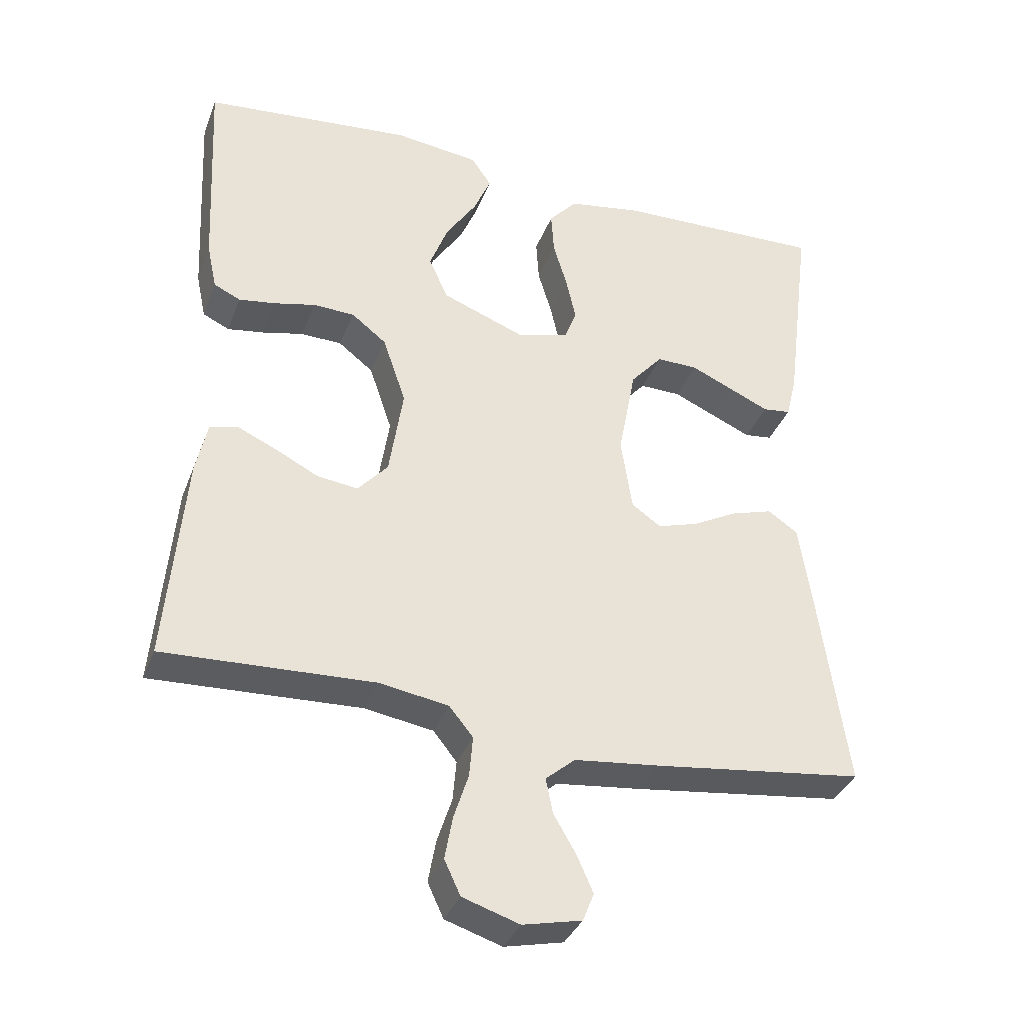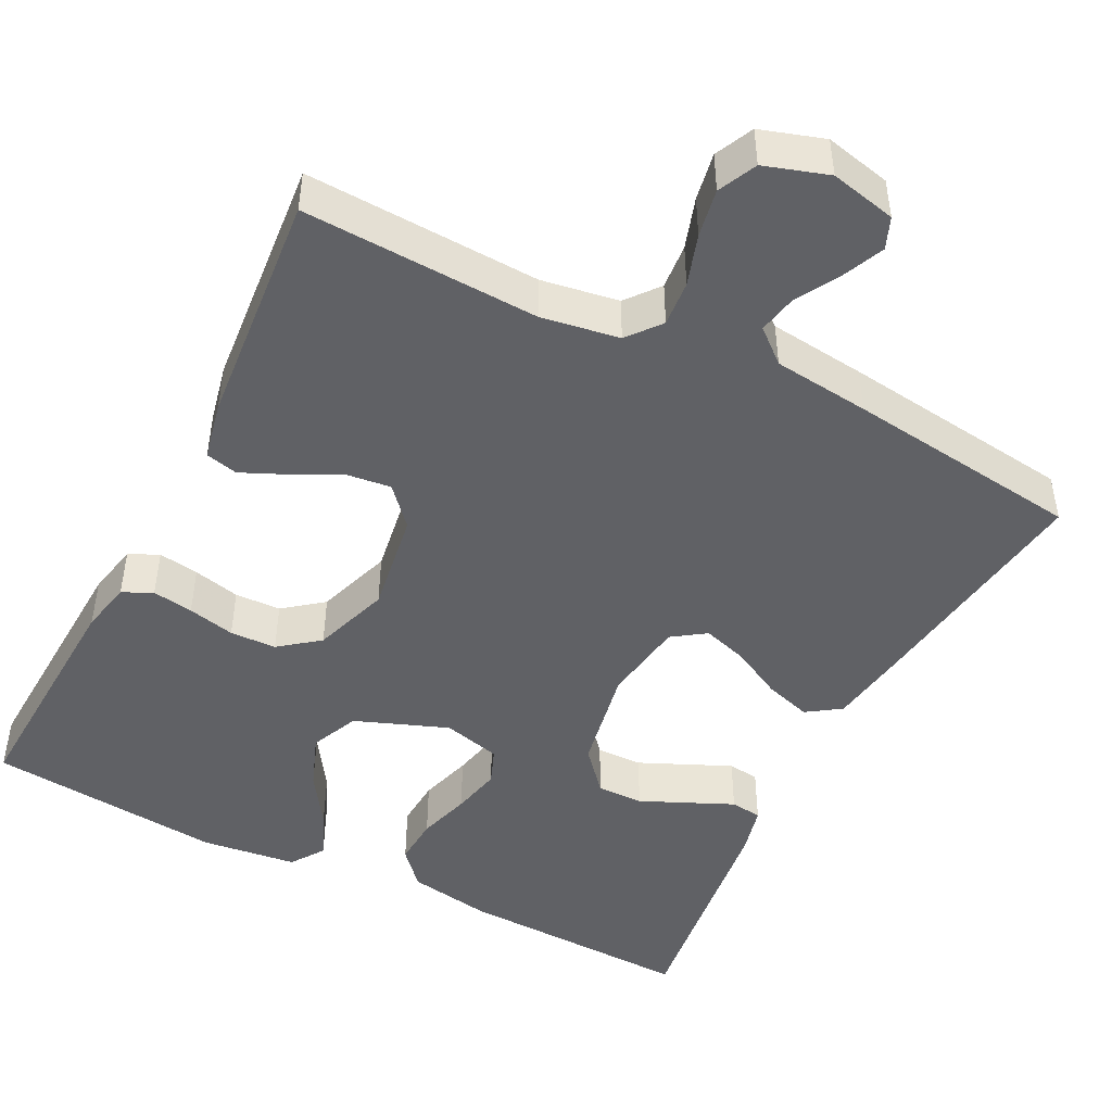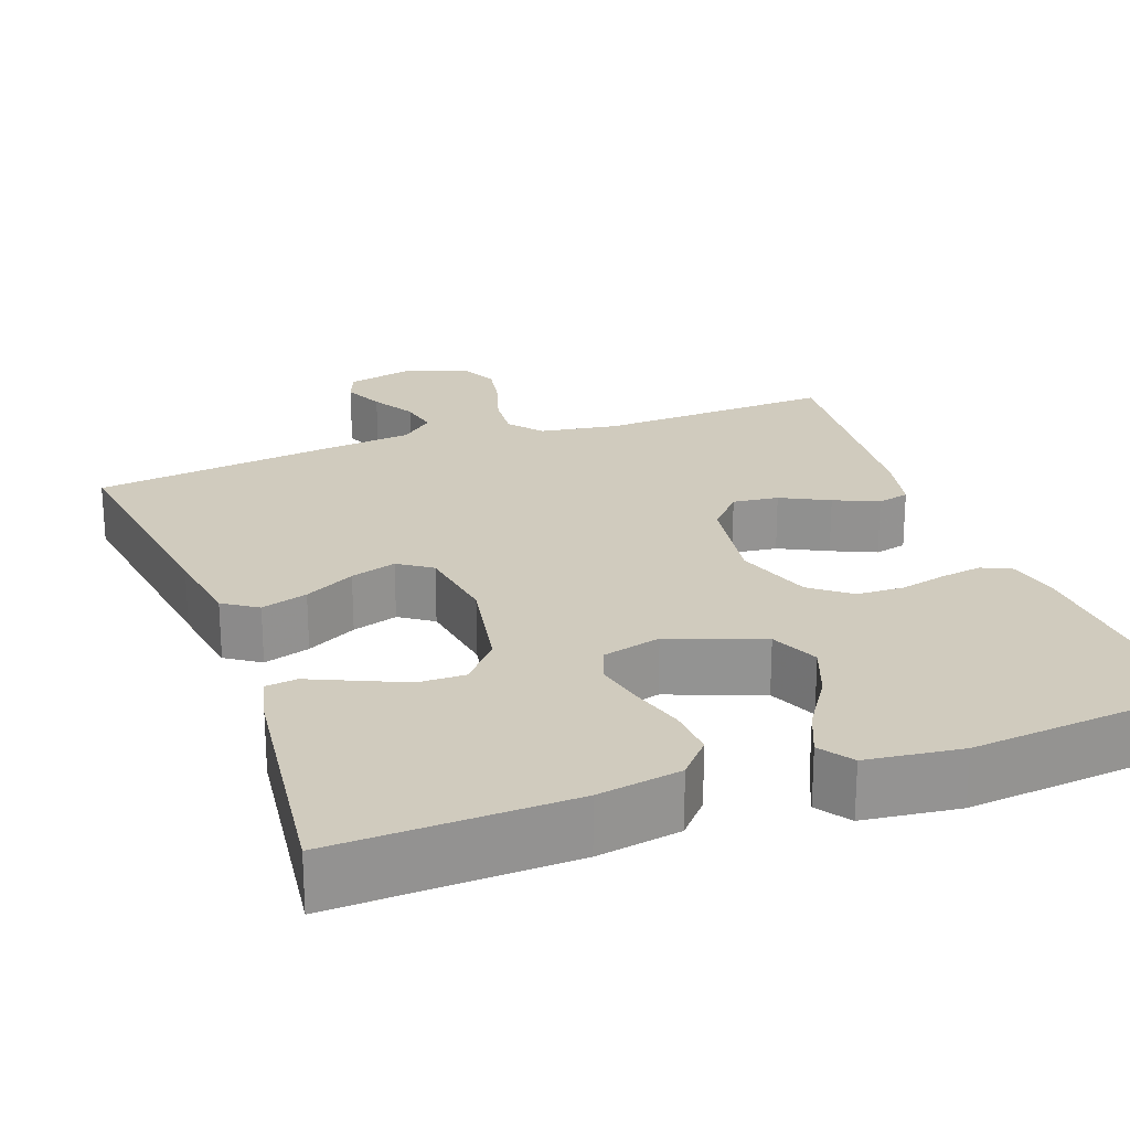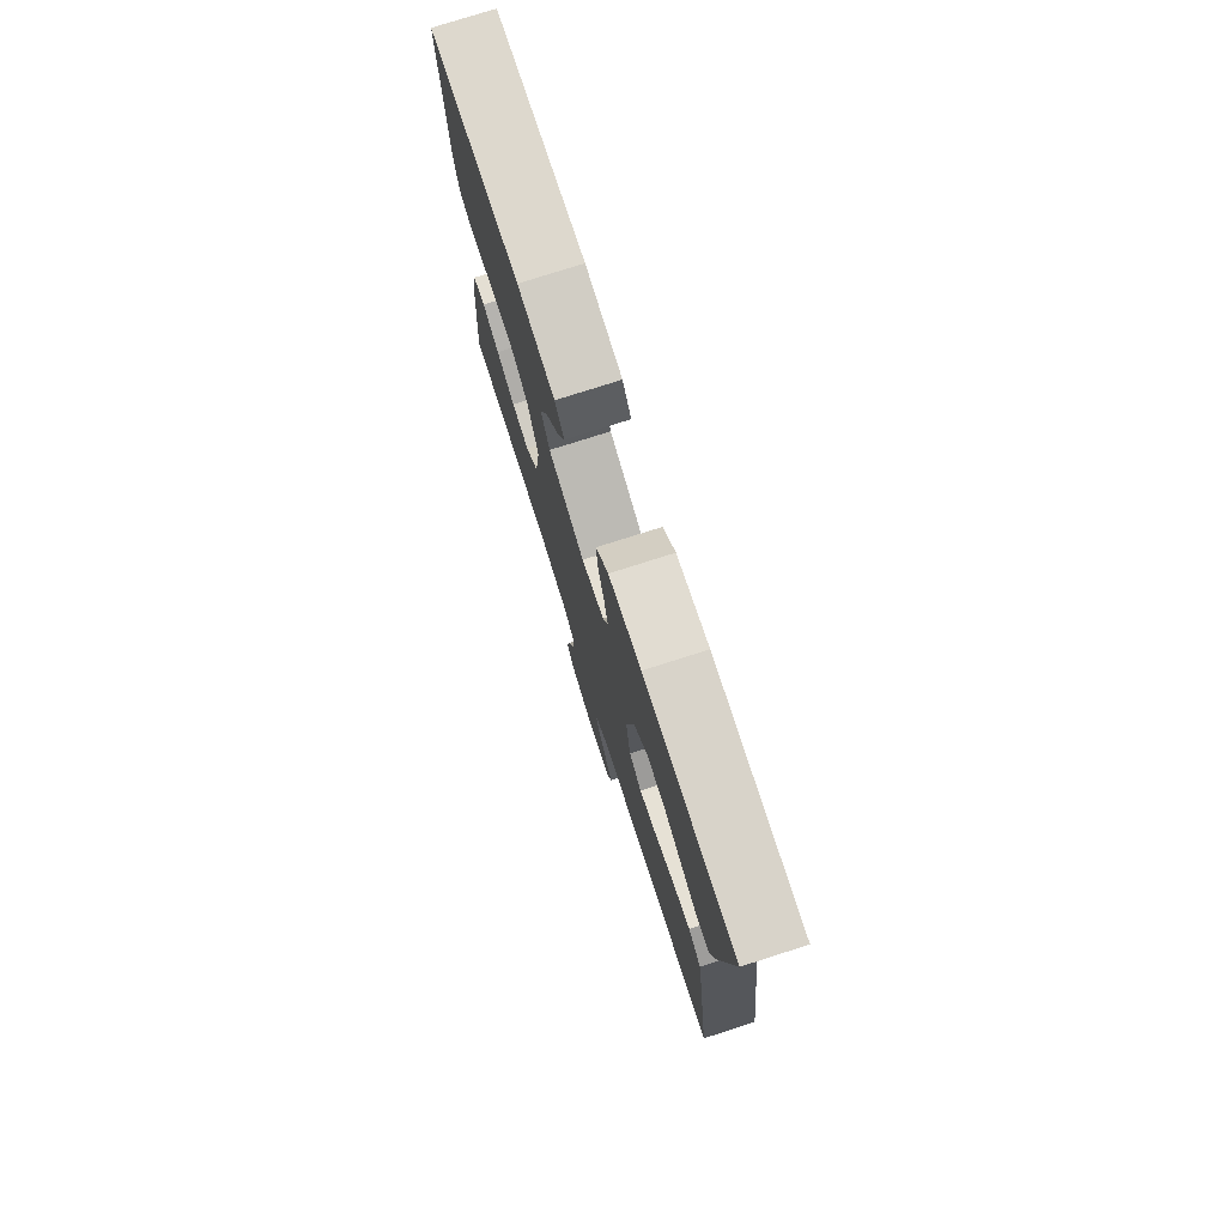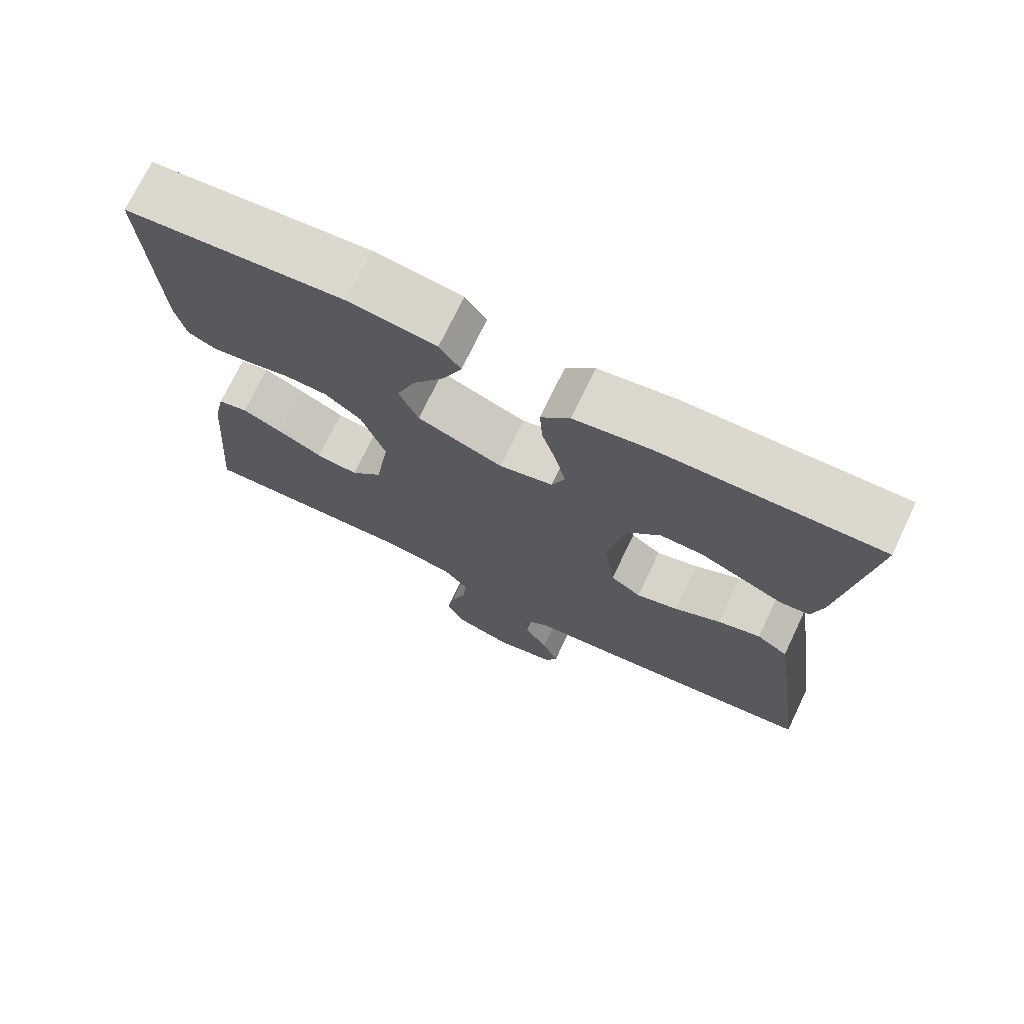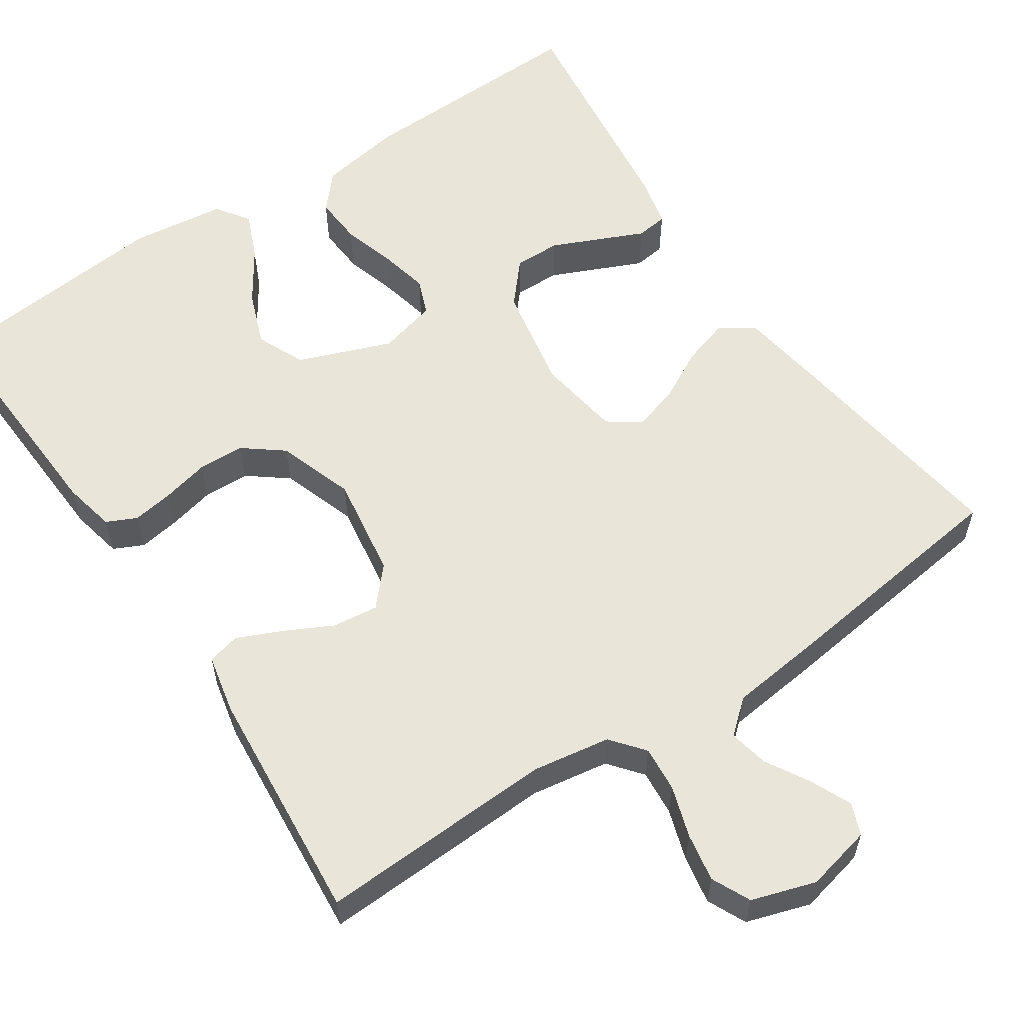
<metadata>
{"format":"obj","ext":"obj","renderer":"f3d","projection":"perspective","resolution":1024,"background":"white","views":[{"elev":-35.6,"azim":160.6,"up":"+Z"},{"elev":-47.1,"azim":153.1,"up":"+Y"},{"elev":23.3,"azim":-20.1,"up":"+Y"},{"elev":77.1,"azim":-107.7,"up":"+Z"},{"elev":72.9,"azim":-154.4,"up":"+Z"},{"elev":58.2,"azim":146.1,"up":"+Y"}]}
</metadata>
<code>
v -0.5 0.07 0.5
v -0.2 0.07 0.491
v -0.094 0.07 0.473
v -0.054 0.07 0.428
v -0.058 0.07 0.366
v -0.078 0.07 0.299
v -0.092 0.07 0.236
v -0.074 0.07 0.19
v 0 0.07 0.171
v 0.118 0.07 0.216
v 0.145 0.07 0.277
v 0.119 0.07 0.346
v 0.075 0.07 0.413
v 0.05 0.07 0.472
v 0.079 0.07 0.514
v 0.2 0.07 0.529
v 0.5 0.07 0.5
v 0.485 0.07 0.2
v 0.471 0.07 0.134
v 0.433 0.07 0.116
v 0.381 0.07 0.124
v 0.321 0.07 0.138
v 0.262 0.07 0.136
v 0.212 0.07 0.097
v 0.179 0.07 0
v 0.199 0.07 -0.13
v 0.242 0.07 -0.178
v 0.3 0.07 -0.171
v 0.361 0.07 -0.14
v 0.417 0.07 -0.115
v 0.458 0.07 -0.125
v 0.474 0.07 -0.2
v 0.5 0.07 -0.5
v 0.2 0.07 -0.487
v 0.101 0.07 -0.503
v 0.067 0.07 -0.545
v 0.072 0.07 -0.603
v 0.093 0.07 -0.668
v 0.104 0.07 -0.729
v 0.081 0.07 -0.778
v 0 0.07 -0.804
v -0.084 0.07 -0.785
v -0.1 0.07 -0.745
v -0.077 0.07 -0.693
v -0.045 0.07 -0.638
v -0.035 0.07 -0.588
v -0.077 0.07 -0.552
v -0.2 0.07 -0.538
v -0.5 0.07 -0.5
v -0.458 0.07 -0.2
v -0.442 0.07 -0.094
v -0.399 0.07 -0.065
v -0.34 0.07 -0.083
v -0.276 0.07 -0.117
v -0.218 0.07 -0.135
v -0.176 0.07 -0.106
v -0.16 0.07 0
v -0.185 0.07 0.133
v -0.231 0.07 0.186
v -0.29 0.07 0.185
v -0.351 0.07 0.158
v -0.407 0.07 0.133
v -0.447 0.07 0.138
v -0.462 0.07 0.2
v -0.5 0 0.5
v -0.2 0 0.491
v -0.094 0 0.473
v -0.054 0 0.428
v -0.058 0 0.366
v -0.078 0 0.299
v -0.092 0 0.236
v -0.074 0 0.19
v 0 0 0.171
v 0.118 0 0.216
v 0.145 0 0.277
v 0.119 0 0.346
v 0.075 0 0.413
v 0.05 0 0.472
v 0.079 0 0.514
v 0.2 0 0.529
v 0.5 0 0.5
v 0.485 0 0.2
v 0.471 0 0.134
v 0.433 0 0.116
v 0.381 0 0.124
v 0.321 0 0.138
v 0.262 0 0.136
v 0.212 0 0.097
v 0.179 0 0
v 0.199 0 -0.13
v 0.242 0 -0.178
v 0.3 0 -0.171
v 0.361 0 -0.14
v 0.417 0 -0.115
v 0.458 0 -0.125
v 0.474 0 -0.2
v 0.5 0 -0.5
v 0.2 0 -0.487
v 0.101 0 -0.503
v 0.067 0 -0.545
v 0.072 0 -0.603
v 0.093 0 -0.668
v 0.104 0 -0.729
v 0.081 0 -0.778
v 0 0 -0.804
v -0.084 0 -0.785
v -0.1 0 -0.745
v -0.077 0 -0.693
v -0.045 0 -0.638
v -0.035 0 -0.588
v -0.077 0 -0.552
v -0.2 0 -0.538
v -0.5 0 -0.5
v -0.458 0 -0.2
v -0.442 0 -0.094
v -0.399 0 -0.065
v -0.34 0 -0.083
v -0.276 0 -0.117
v -0.218 0 -0.135
v -0.176 0 -0.106
v -0.16 0 0
v -0.185 0 0.133
v -0.231 0 0.186
v -0.29 0 0.185
v -0.351 0 0.158
v -0.407 0 0.133
v -0.447 0 0.138
v -0.462 0 0.2
f 61 62 63 64
f 60 61 64 1
f 59 60 1 2
f 58 59 2 3
f 57 58 3 4
f 56 57 4
f 51 52 53 54
f 51 54 55
f 50 51 55
f 47 48 49 50
f 46 47 50 55
f 42 43 44 45
f 40 41 42 45
f 40 45 46
f 37 38 39 40
f 36 37 40 46
f 35 36 46 55
f 31 32 33 34
f 28 29 30 31
f 28 31 34 35
f 19 20 21 22
f 17 18 19 22
f 17 22 23
f 16 17 23 24
f 12 13 14 15
f 11 12 15 16
f 4 5 6
f 56 4 6 7
f 35 55 56
f 35 56 7 8
f 27 28 35
f 26 27 35
f 25 26 35 8
f 11 16 24 25
f 10 11 25
f 9 10 25
f 8 9 25
f 128 127 126 125
f 65 128 125 124
f 66 65 124 123
f 67 66 123 122
f 68 67 122 121
f 68 121 120
f 118 117 116 115
f 119 118 115
f 119 115 114
f 114 113 112 111
f 119 114 111 110
f 109 108 107 106
f 109 106 105 104
f 110 109 104
f 104 103 102 101
f 110 104 101 100
f 119 110 100 99
f 98 97 96 95
f 95 94 93 92
f 99 98 95 92
f 86 85 84 83
f 86 83 82 81
f 87 86 81
f 88 87 81 80
f 79 78 77 76
f 80 79 76 75
f 70 69 68
f 71 70 68 120
f 120 119 99
f 72 71 120 99
f 99 92 91
f 99 91 90
f 72 99 90 89
f 89 88 80 75
f 89 75 74
f 89 74 73
f 89 73 72
f 1 65 66 2
f 2 66 67 3
f 3 67 68 4
f 4 68 69 5
f 5 69 70 6
f 6 70 71 7
f 7 71 72 8
f 8 72 73 9
f 9 73 74 10
f 10 74 75 11
f 11 75 76 12
f 12 76 77 13
f 13 77 78 14
f 14 78 79 15
f 15 79 80 16
f 16 80 81 17
f 17 81 82 18
f 18 82 83 19
f 19 83 84 20
f 20 84 85 21
f 21 85 86 22
f 22 86 87 23
f 23 87 88 24
f 24 88 89 25
f 25 89 90 26
f 26 90 91 27
f 27 91 92 28
f 28 92 93 29
f 29 93 94 30
f 30 94 95 31
f 31 95 96 32
f 32 96 97 33
f 33 97 98 34
f 34 98 99 35
f 35 99 100 36
f 36 100 101 37
f 37 101 102 38
f 38 102 103 39
f 39 103 104 40
f 40 104 105 41
f 41 105 106 42
f 42 106 107 43
f 43 107 108 44
f 44 108 109 45
f 45 109 110 46
f 46 110 111 47
f 47 111 112 48
f 48 112 113 49
f 49 113 114 50
f 50 114 115 51
f 51 115 116 52
f 52 116 117 53
f 53 117 118 54
f 54 118 119 55
f 55 119 120 56
f 56 120 121 57
f 57 121 122 58
f 58 122 123 59
f 59 123 124 60
f 60 124 125 61
f 61 125 126 62
f 62 126 127 63
f 63 127 128 64
f 64 128 65 1

</code>
